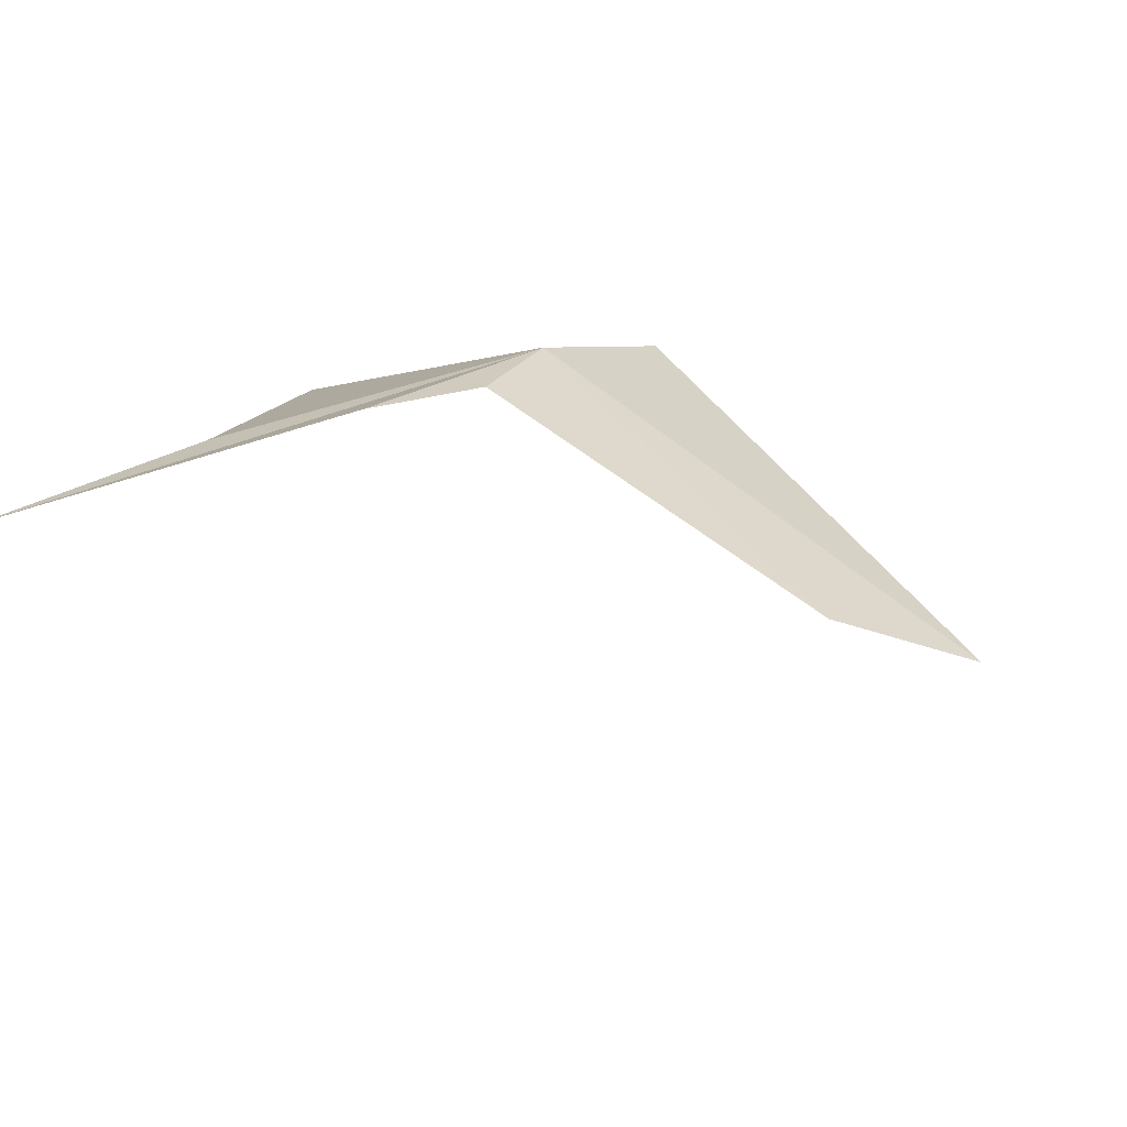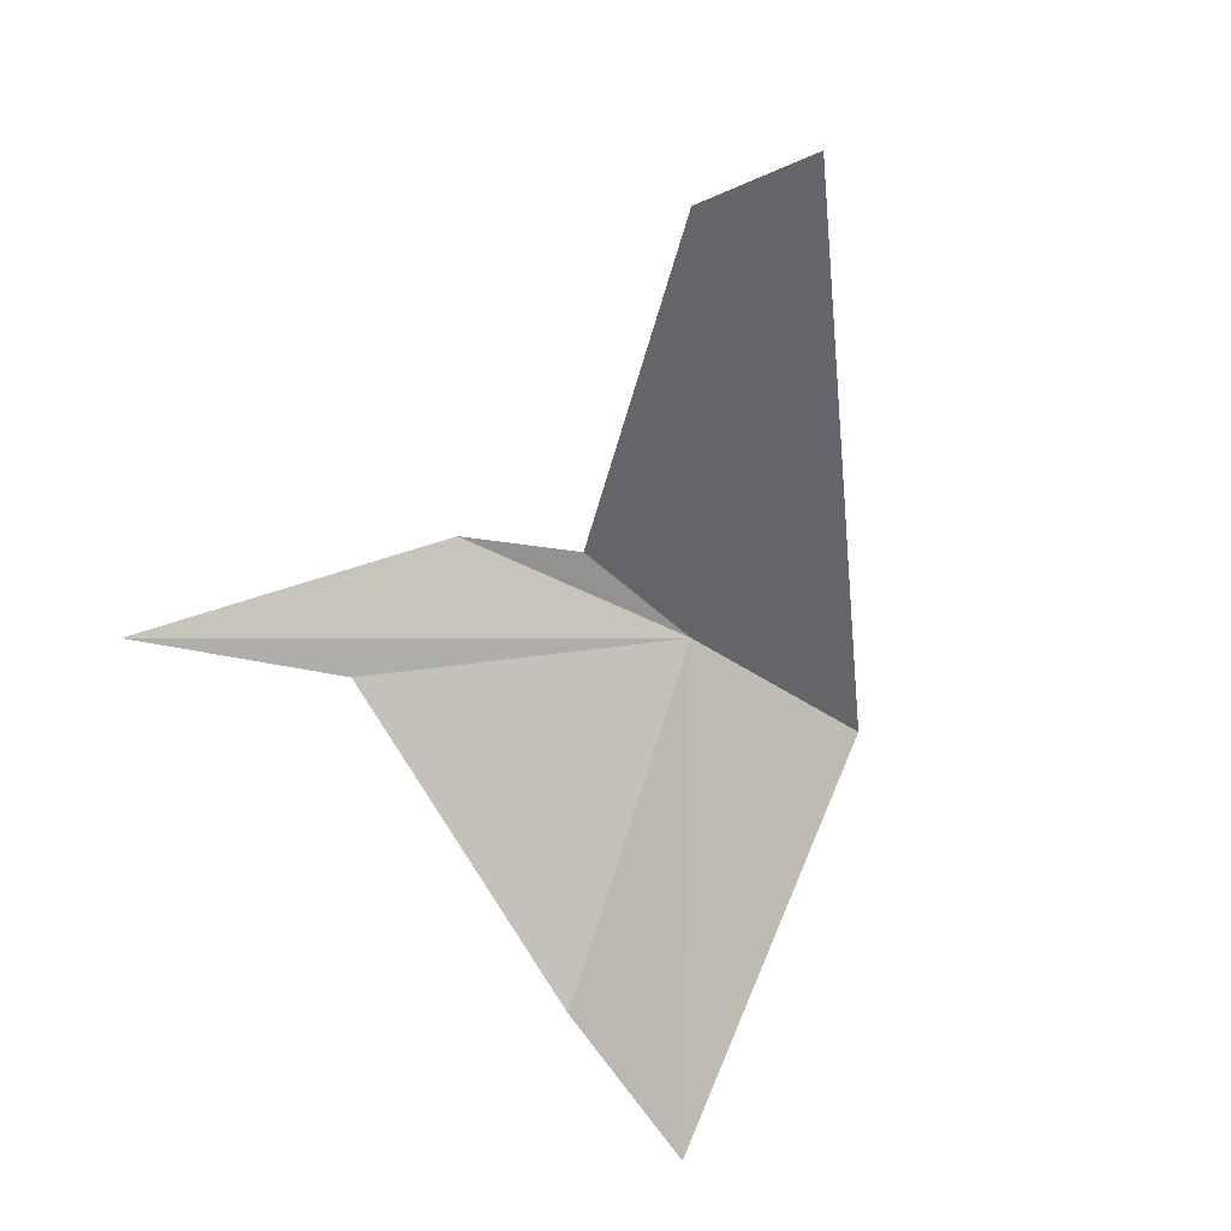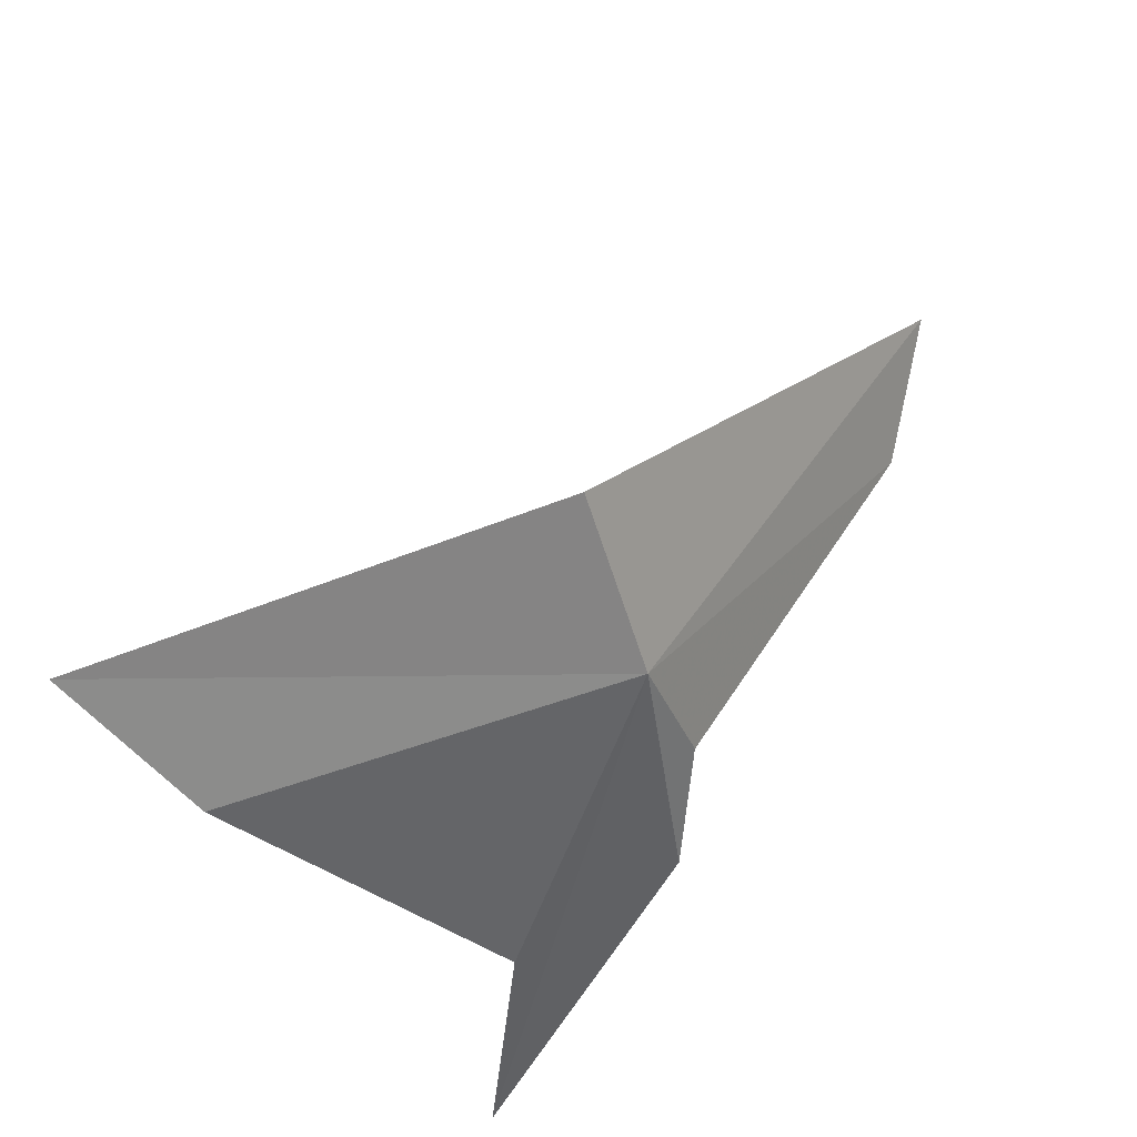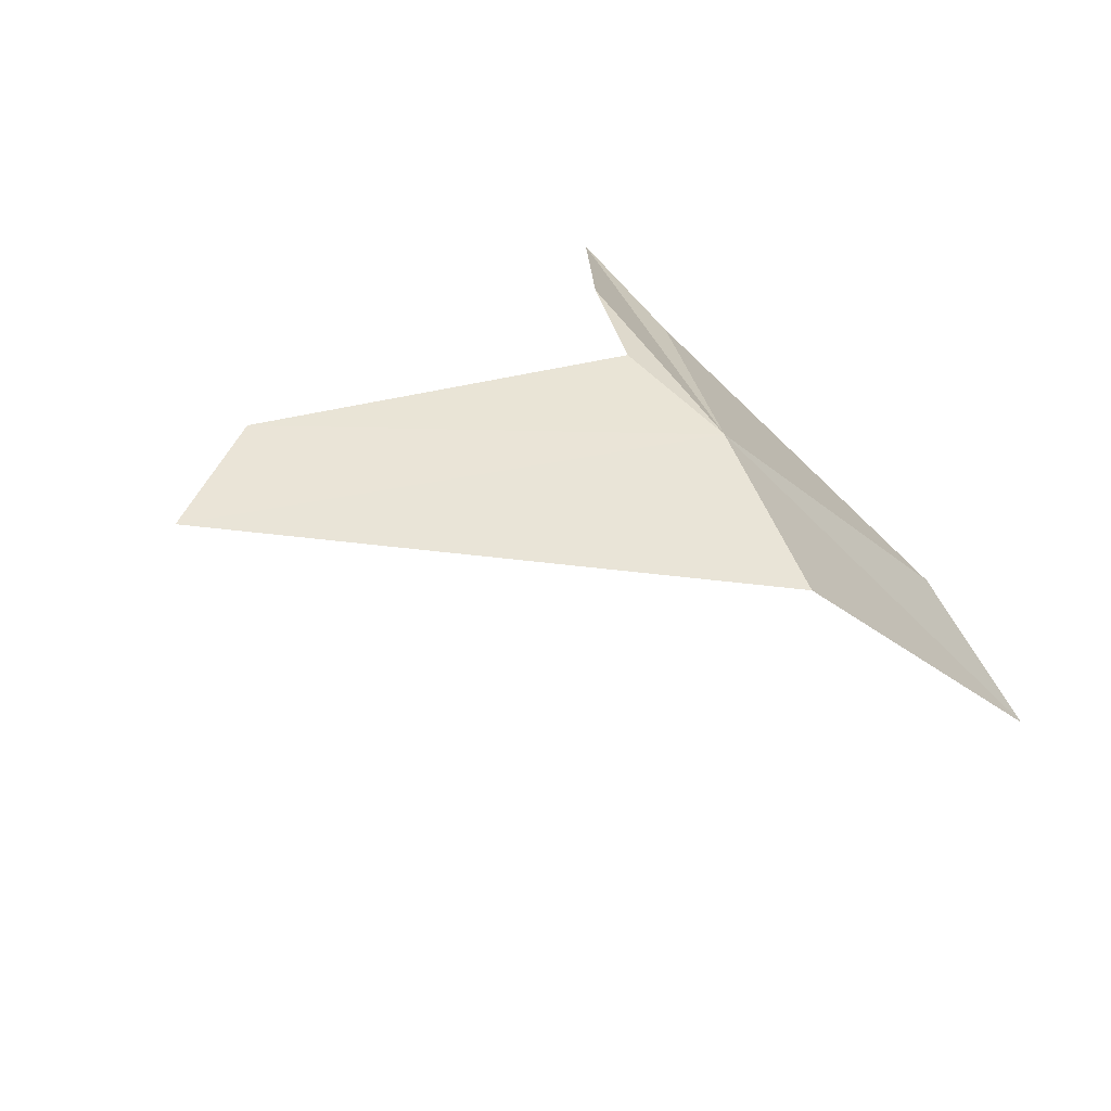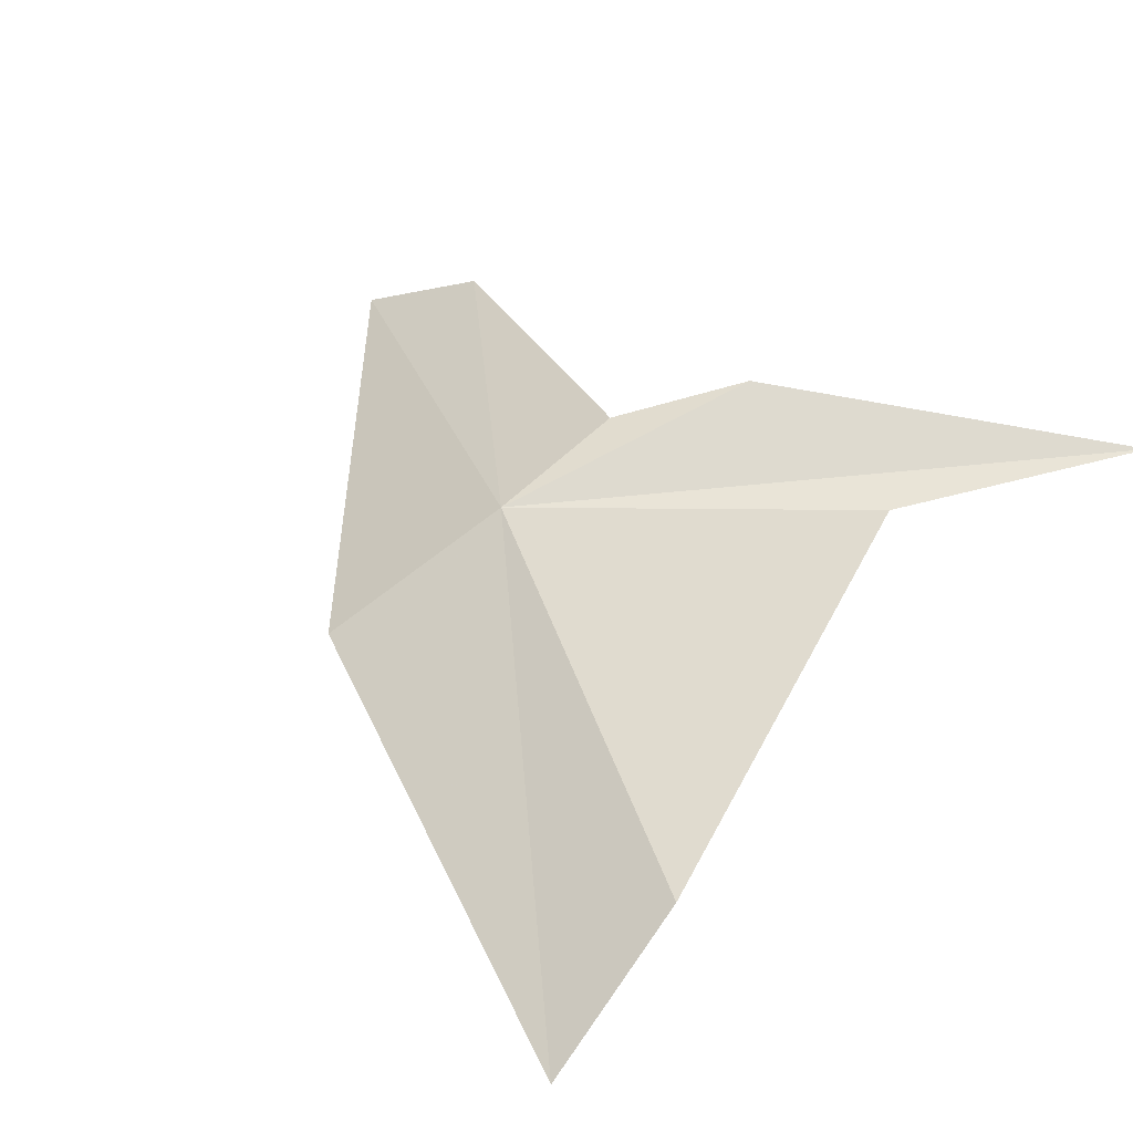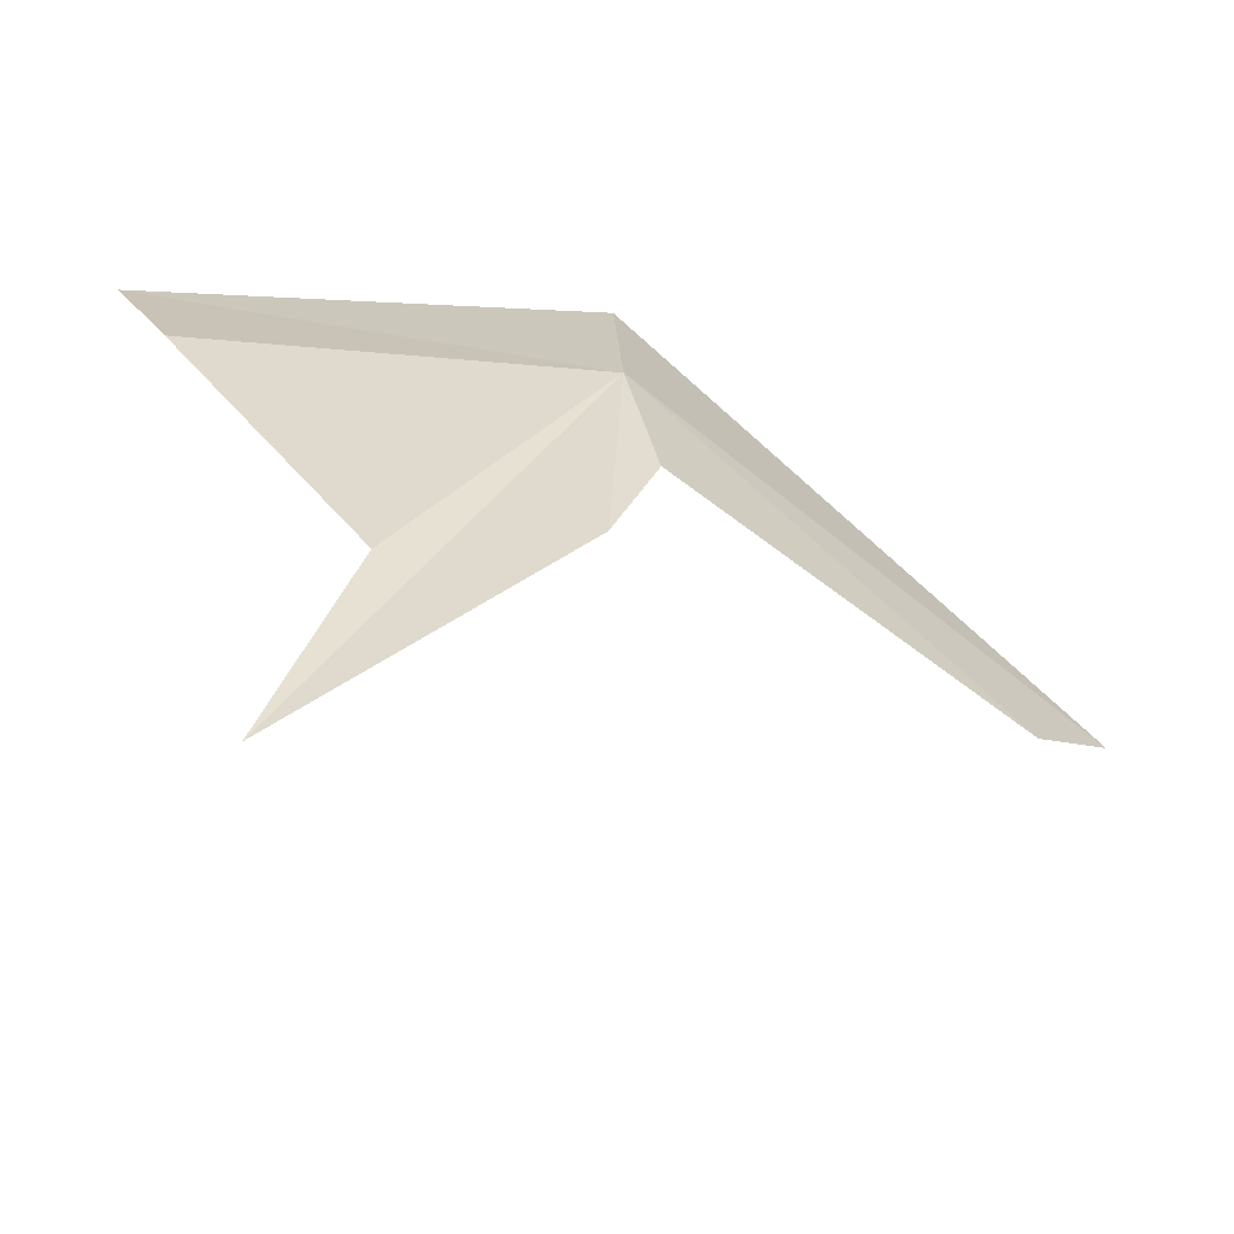
<metadata>
{"format":"obj","ext":"obj","renderer":"f3d","projection":"perspective","resolution":1024,"background":"white","views":[{"elev":49.3,"azim":-155.5,"up":"+Y"},{"elev":-48.9,"azim":-122.0,"up":"+Y"},{"elev":70.2,"azim":122.8,"up":"+Z"},{"elev":21.3,"azim":-49.3,"up":"+Y"},{"elev":26.5,"azim":52.1,"up":"+Y"},{"elev":-29.7,"azim":145.7,"up":"+Z"}]}
</metadata>
<code>
v 48.69 12.58 76.94
v 63.06 14.71 57.54
v 51.87 16.35 67.47
v 58.41 12.98 66.26
v 61.68 2.785 79.08
v 32.48 14.73 66.43
v 27.09 12.74 68.42
v 46.16 8.199 83.2
v 61.51 -2.605 84.49
v 48.79 14.92 71.78
f 1 2 3
f 1 4 2
f 1 5 4
f 1 6 7
f 1 7 8
f 1 8 9
f 1 10 6
f 1 9 5
f 1 3 10

</code>
